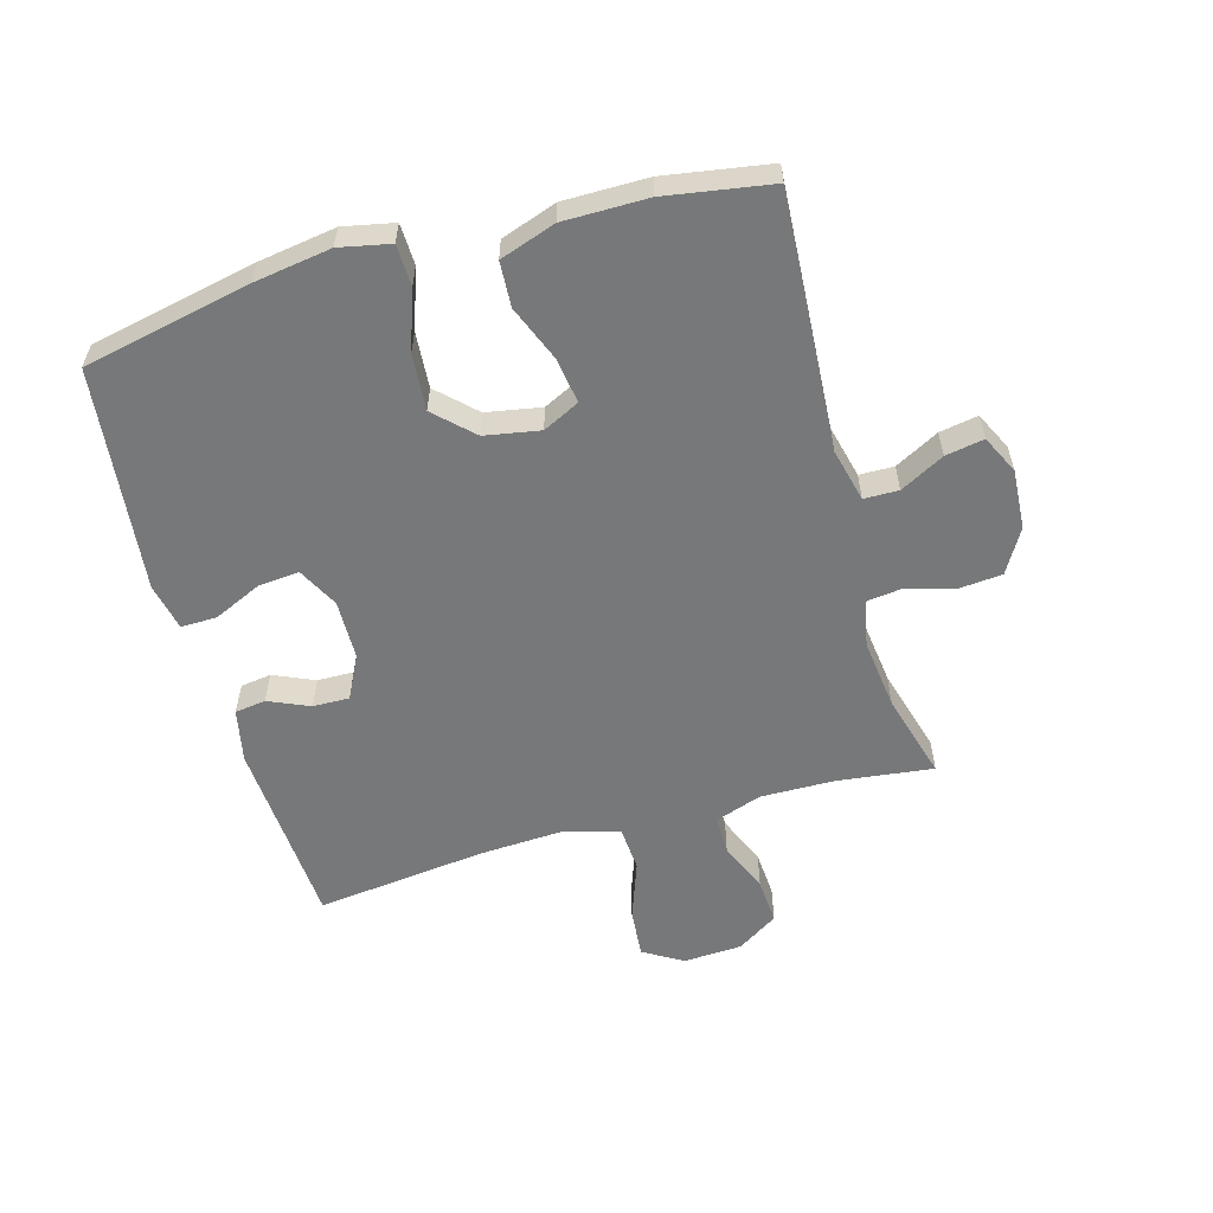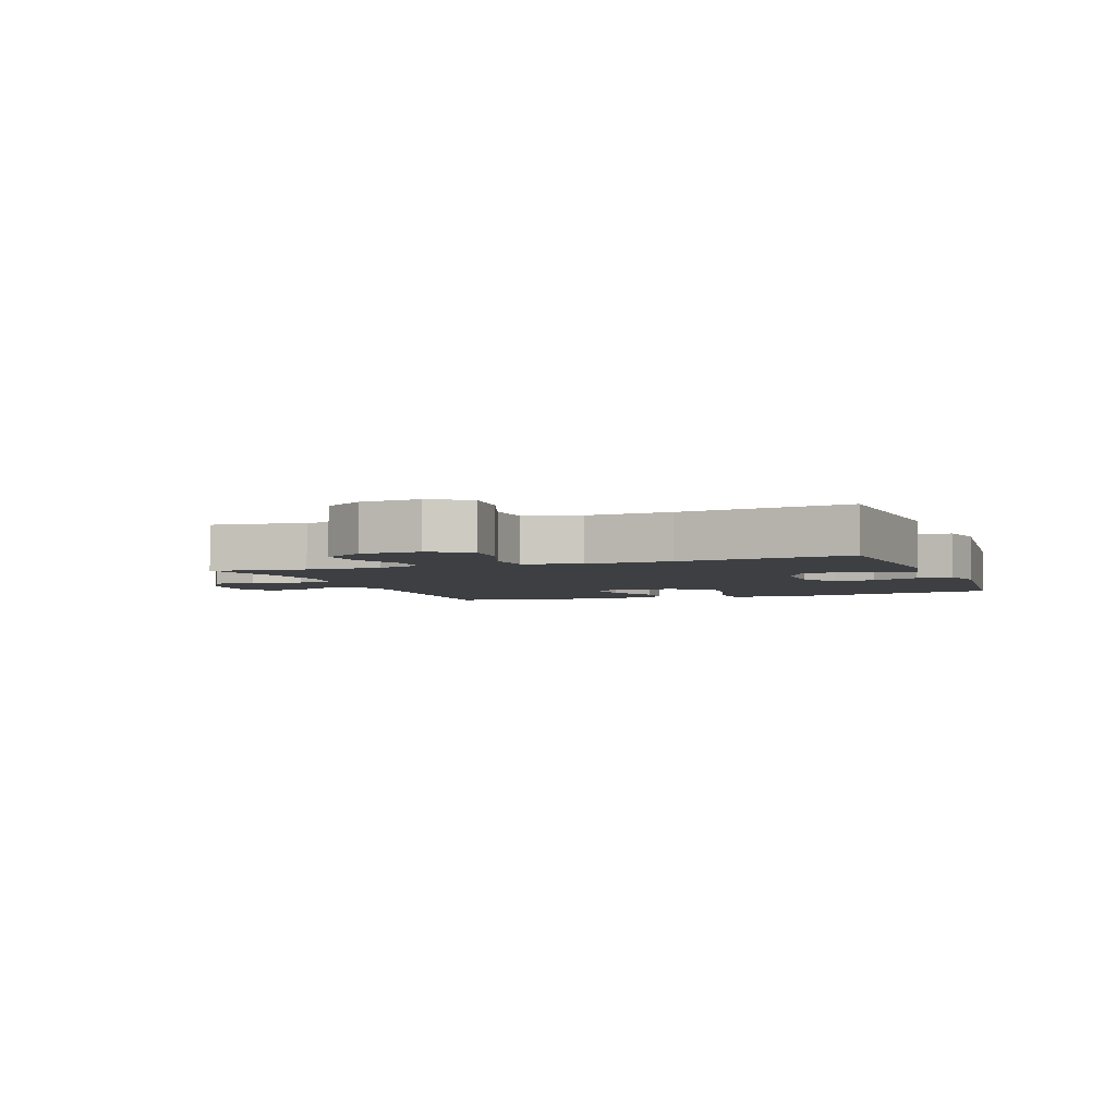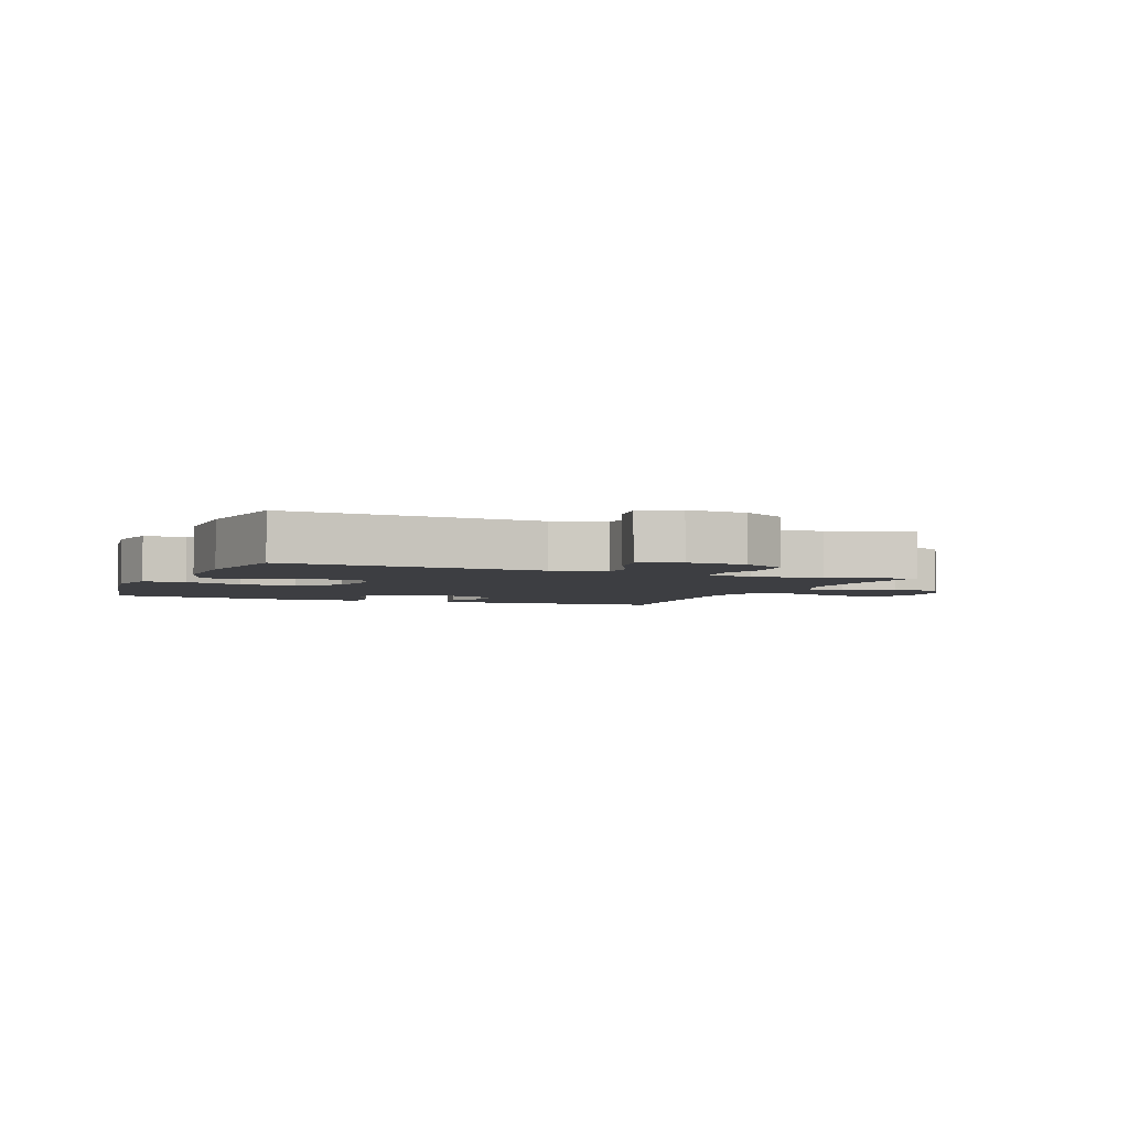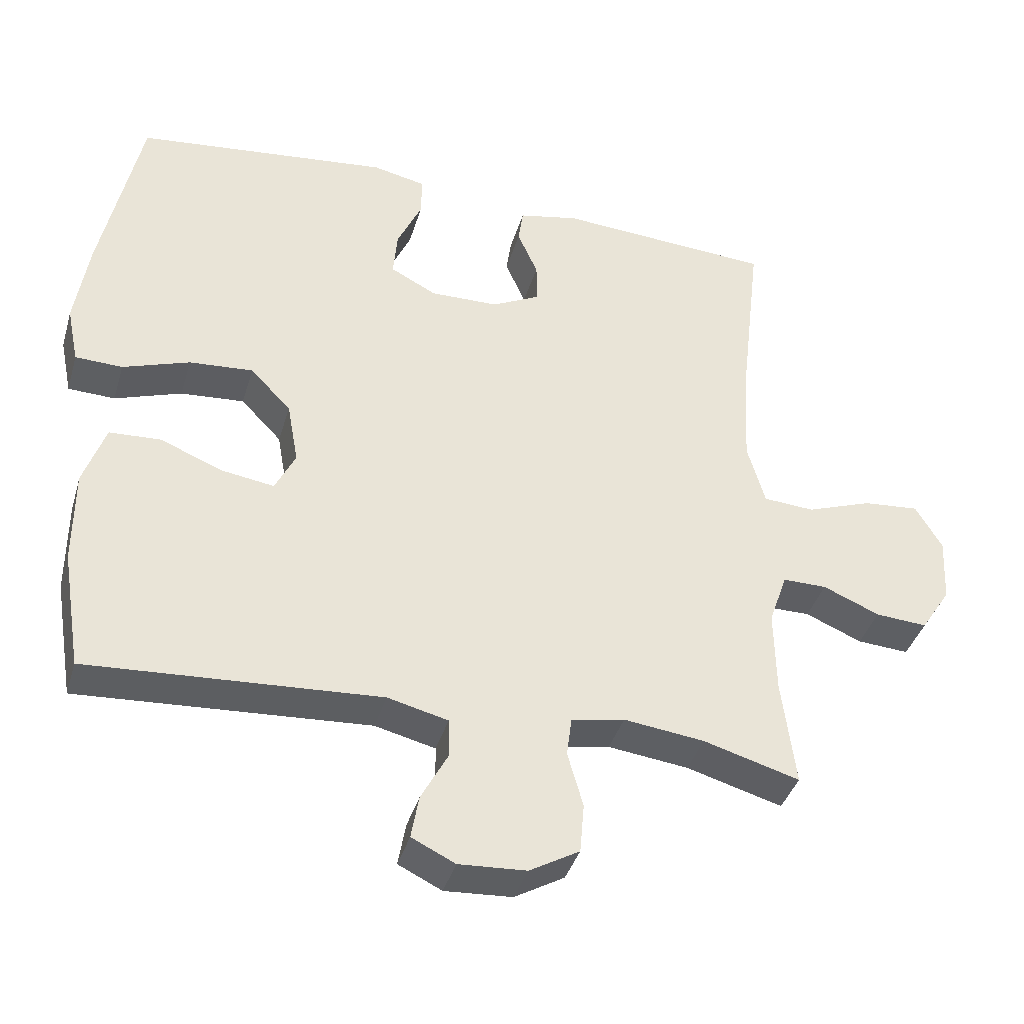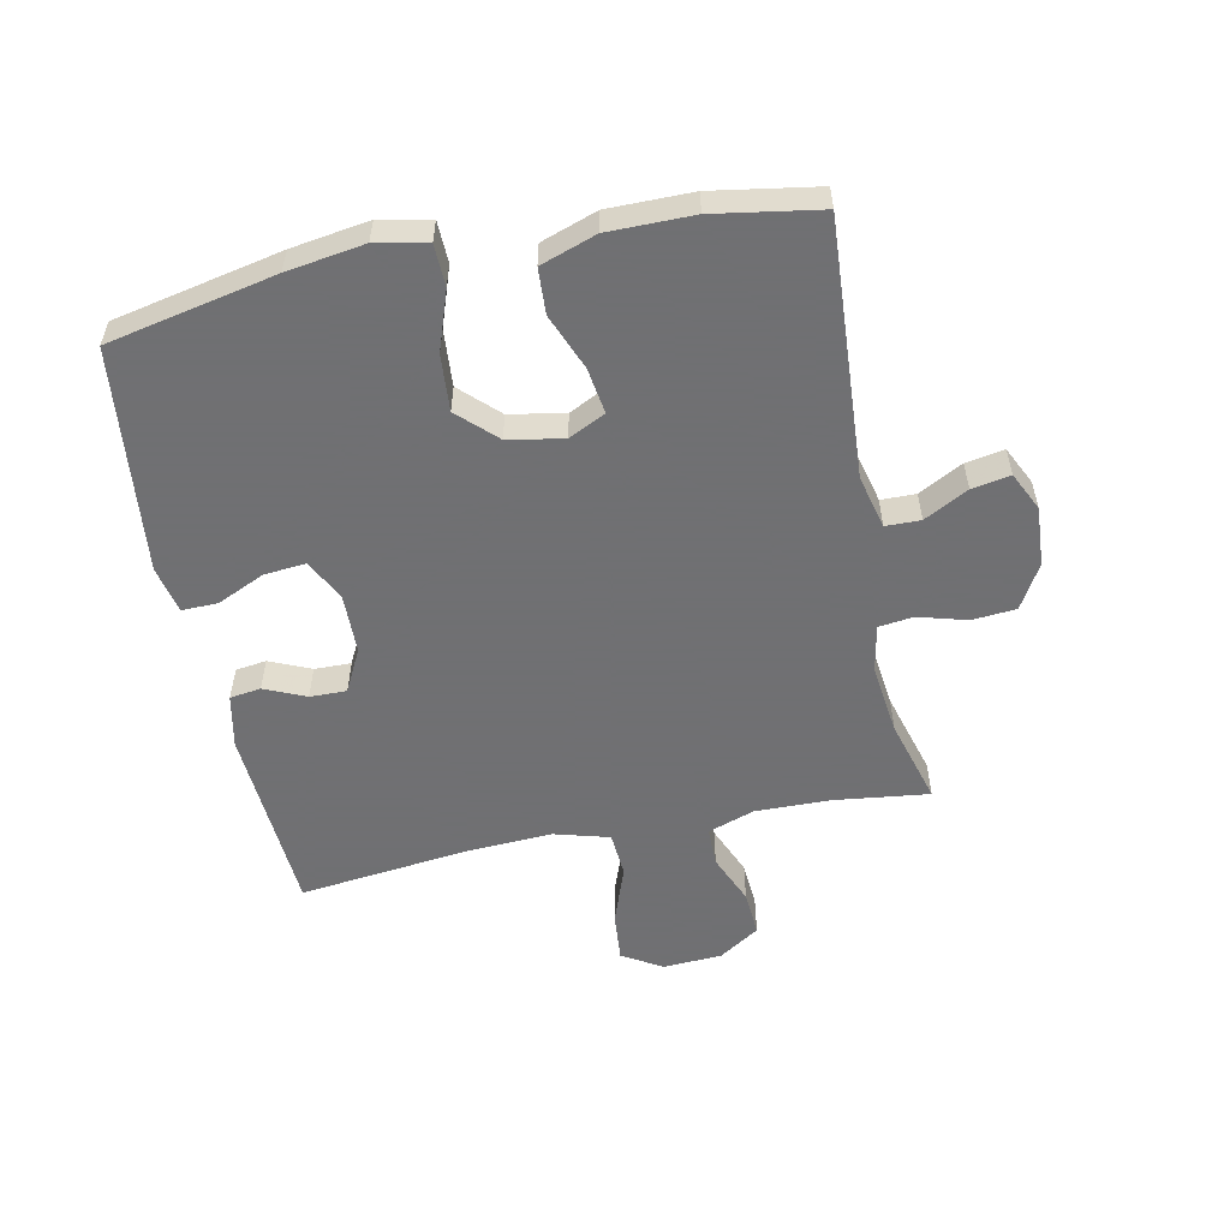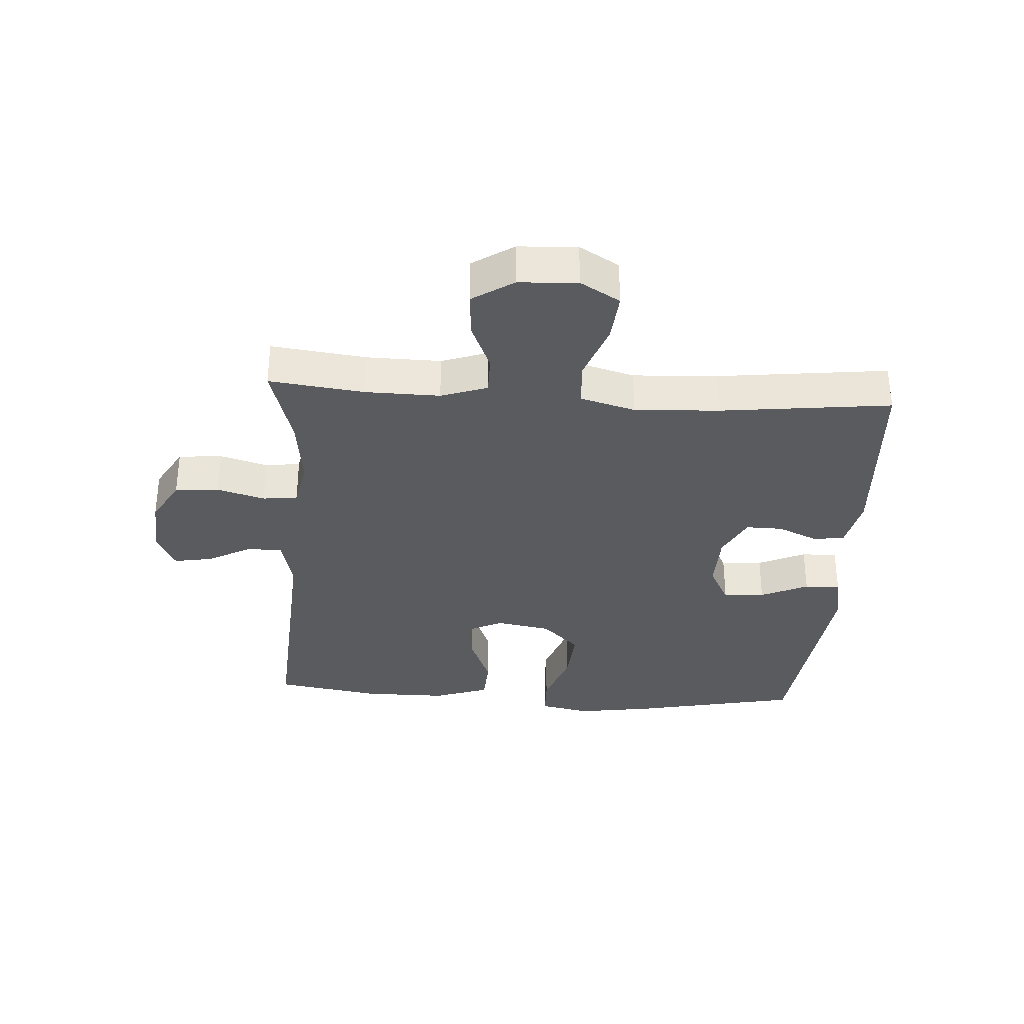
<metadata>
{"format":"obj","ext":"obj","renderer":"f3d","projection":"perspective","resolution":1024,"background":"white","views":[{"elev":-57.4,"azim":105.8,"up":"+Y"},{"elev":-3.8,"azim":-69.6,"up":"+Y"},{"elev":-3.5,"azim":157.7,"up":"+Y"},{"elev":-39.1,"azim":164.0,"up":"+Z"},{"elev":-55.0,"azim":101.6,"up":"+Y"},{"elev":-33.5,"azim":-93.7,"up":"+Y"}]}
</metadata>
<code>
v 0.5 0.07 0.5
v 0.556 0.07 0.23
v 0.575 0.07 0.105
v 0.558 0.07 0.023
v 0.491 0.07 0.021
v 0.396 0.07 0.054
v 0.305 0.07 0.061
v 0.247 0.07 0.001
v 0.231 0.07 -0.088
v 0.26 0.07 -0.147
v 0.334 0.07 -0.136
v 0.424 0.07 -0.1
v 0.497 0.07 -0.104
v 0.528 0.07 -0.194
v 0.528 0.07 -0.33
v 0.5 0.07 -0.5
v 0.086 0.07 -0.474
v 0 0.07 -0.495
v -0.001 0.07 -0.551
v 0.037 0.07 -0.622
v 0.048 0.07 -0.684
v -0.014 0.07 -0.714
v -0.11 0.07 -0.708
v -0.181 0.07 -0.667
v -0.187 0.07 -0.596
v -0.165 0.07 -0.518
v -0.172 0.07 -0.462
v -0.248 0.07 -0.447
v -0.363 0.07 -0.461
v -0.5 0.07 -0.5
v -0.481 0.07 -0.346
v -0.479 0.07 -0.226
v -0.505 0.07 -0.151
v -0.568 0.07 -0.151
v -0.649 0.07 -0.185
v -0.723 0.07 -0.19
v -0.766 0.07 -0.124
v -0.771 0.07 -0.029
v -0.733 0.07 0.035
v -0.653 0.07 0.028
v -0.559 0.07 -0.006
v -0.486 0.07 -0.001
v -0.461 0.07 0.088
v -0.468 0.07 0.225
v -0.5 0.07 0.5
v -0.192 0.07 0.519
v -0.106 0.07 0.501
v -0.099 0.07 0.451
v -0.128 0.07 0.385
v -0.129 0.07 0.326
v -0.06 0.07 0.291
v 0.037 0.07 0.289
v 0.103 0.07 0.323
v 0.097 0.07 0.39
v 0.062 0.07 0.467
v 0.061 0.07 0.525
v 0.137 0.07 0.541
v 0.5 0 0.5
v 0.556 0 0.23
v 0.575 0 0.105
v 0.558 0 0.023
v 0.491 0 0.021
v 0.396 0 0.054
v 0.305 0 0.061
v 0.247 0 0.001
v 0.231 0 -0.088
v 0.26 0 -0.147
v 0.334 0 -0.136
v 0.424 0 -0.1
v 0.497 0 -0.104
v 0.528 0 -0.194
v 0.528 0 -0.33
v 0.5 0 -0.5
v 0.086 0 -0.474
v 0 0 -0.495
v -0.001 0 -0.551
v 0.037 0 -0.622
v 0.048 0 -0.684
v -0.014 0 -0.714
v -0.11 0 -0.708
v -0.181 0 -0.667
v -0.187 0 -0.596
v -0.165 0 -0.518
v -0.172 0 -0.462
v -0.248 0 -0.447
v -0.363 0 -0.461
v -0.5 0 -0.5
v -0.481 0 -0.346
v -0.479 0 -0.226
v -0.505 0 -0.151
v -0.568 0 -0.151
v -0.649 0 -0.185
v -0.723 0 -0.19
v -0.766 0 -0.124
v -0.771 0 -0.029
v -0.733 0 0.035
v -0.653 0 0.028
v -0.559 0 -0.006
v -0.486 0 -0.001
v -0.461 0 0.088
v -0.468 0 0.225
v -0.5 0 0.5
v -0.192 0 0.519
v -0.106 0 0.501
v -0.099 0 0.451
v -0.128 0 0.385
v -0.129 0 0.326
v -0.06 0 0.291
v 0.037 0 0.289
v 0.103 0 0.323
v 0.097 0 0.39
v 0.062 0 0.467
v 0.061 0 0.525
v 0.137 0 0.541
f 4 5 6
f 3 4 6
f 2 3 6
f 1 2 6
f 57 1 6
f 56 57 6
f 55 56 6
f 54 55 6
f 53 54 6 7
f 52 53 7 8
f 51 52 8 9
f 50 51 9 10
f 47 48 49
f 46 47 49
f 45 46 49
f 44 45 49
f 43 44 49 50
f 42 43 50 10
f 39 40 41
f 38 39 41
f 37 38 41
f 36 37 41
f 35 36 41
f 34 35 41
f 41 42 10
f 34 41 10
f 33 34 10
f 29 30 31
f 28 29 31 32
f 32 33 10
f 28 32 10
f 27 28 10
f 24 25 26
f 23 24 26
f 22 23 26
f 21 22 26
f 20 21 26
f 19 20 26
f 18 19 26 27
f 15 16 17
f 14 15 17
f 13 14 17
f 12 13 17
f 11 12 17
f 17 18 27
f 11 17 27
f 10 11 27
f 63 62 61
f 63 61 60
f 63 60 59
f 63 59 58
f 63 58 114
f 63 114 113
f 63 113 112
f 63 112 111
f 64 63 111 110
f 65 64 110 109
f 66 65 109 108
f 67 66 108 107
f 106 105 104
f 106 104 103
f 106 103 102
f 106 102 101
f 107 106 101 100
f 67 107 100 99
f 98 97 96
f 98 96 95
f 98 95 94
f 98 94 93
f 98 93 92
f 98 92 91
f 67 99 98
f 67 98 91
f 67 91 90
f 88 87 86
f 89 88 86 85
f 67 90 89
f 67 89 85
f 67 85 84
f 83 82 81
f 83 81 80
f 83 80 79
f 83 79 78
f 83 78 77
f 83 77 76
f 84 83 76 75
f 74 73 72
f 74 72 71
f 74 71 70
f 74 70 69
f 74 69 68
f 84 75 74
f 84 74 68
f 84 68 67
f 1 58 59 2
f 2 59 60 3
f 3 60 61 4
f 4 61 62 5
f 5 62 63 6
f 6 63 64 7
f 7 64 65 8
f 8 65 66 9
f 9 66 67 10
f 10 67 68 11
f 11 68 69 12
f 12 69 70 13
f 13 70 71 14
f 14 71 72 15
f 15 72 73 16
f 16 73 74 17
f 17 74 75 18
f 18 75 76 19
f 19 76 77 20
f 20 77 78 21
f 21 78 79 22
f 22 79 80 23
f 23 80 81 24
f 24 81 82 25
f 25 82 83 26
f 26 83 84 27
f 27 84 85 28
f 28 85 86 29
f 29 86 87 30
f 30 87 88 31
f 31 88 89 32
f 32 89 90 33
f 33 90 91 34
f 34 91 92 35
f 35 92 93 36
f 36 93 94 37
f 37 94 95 38
f 38 95 96 39
f 39 96 97 40
f 40 97 98 41
f 41 98 99 42
f 42 99 100 43
f 43 100 101 44
f 44 101 102 45
f 45 102 103 46
f 46 103 104 47
f 47 104 105 48
f 48 105 106 49
f 49 106 107 50
f 50 107 108 51
f 51 108 109 52
f 52 109 110 53
f 53 110 111 54
f 54 111 112 55
f 55 112 113 56
f 56 113 114 57
f 57 114 58 1

</code>
